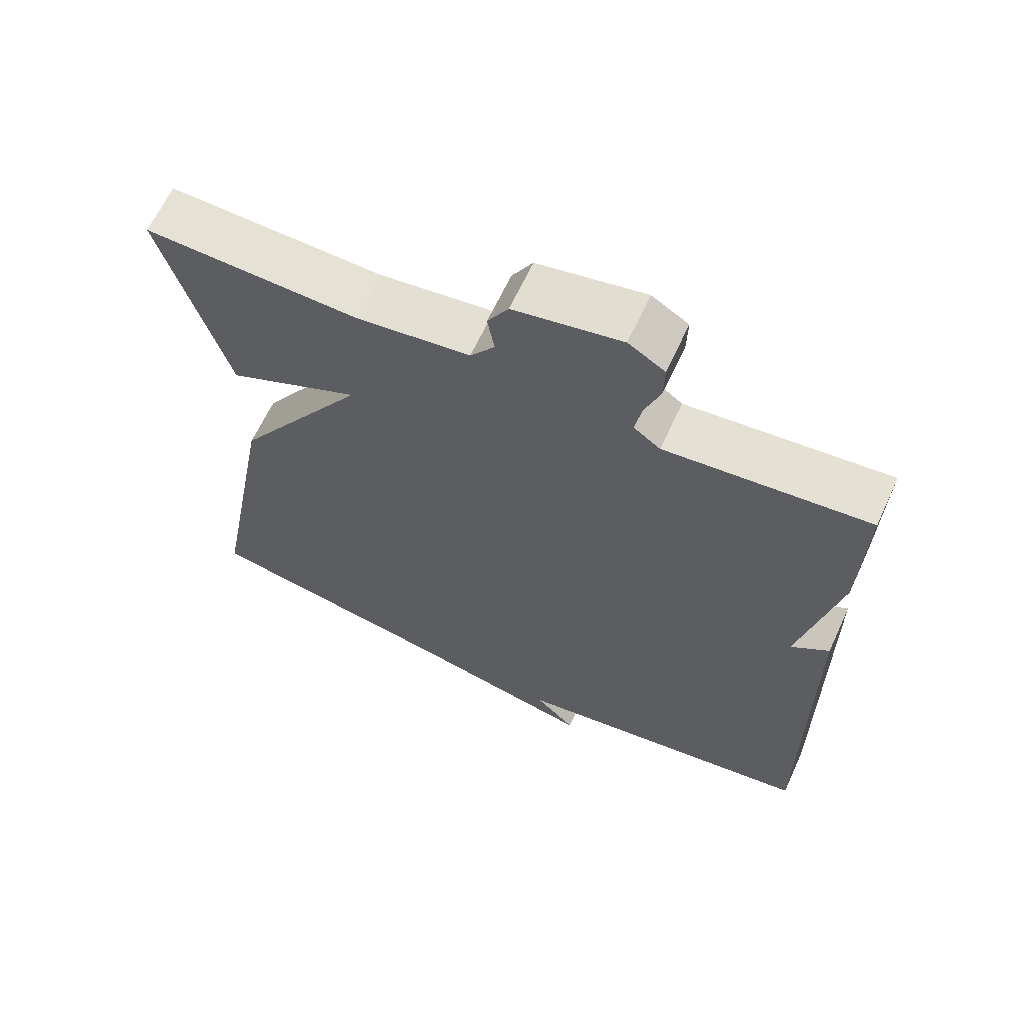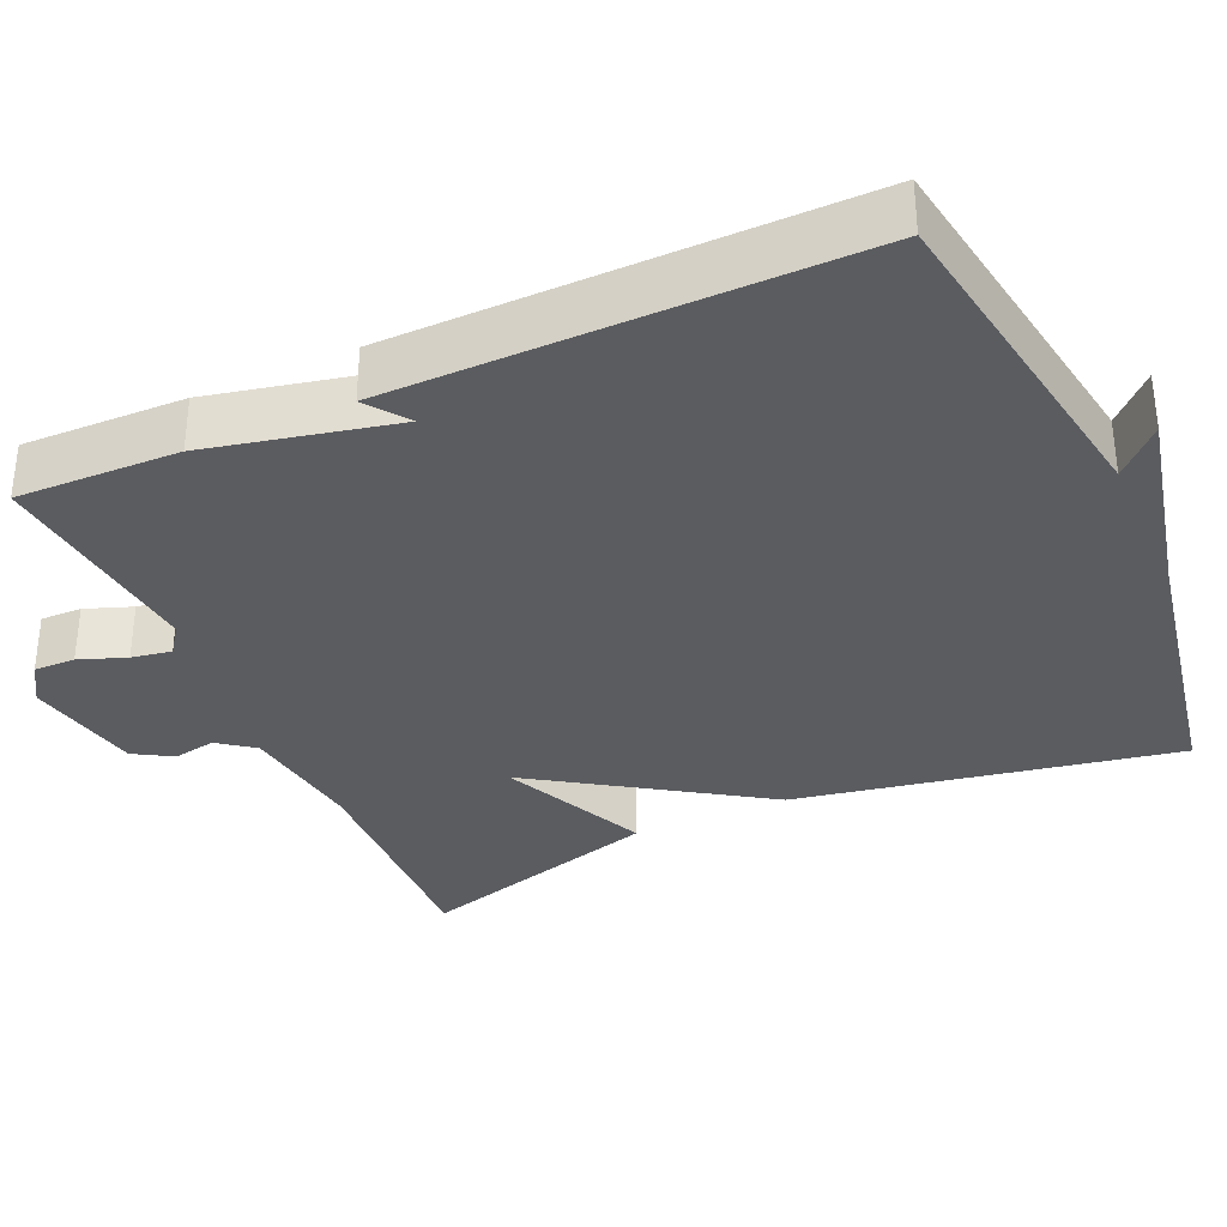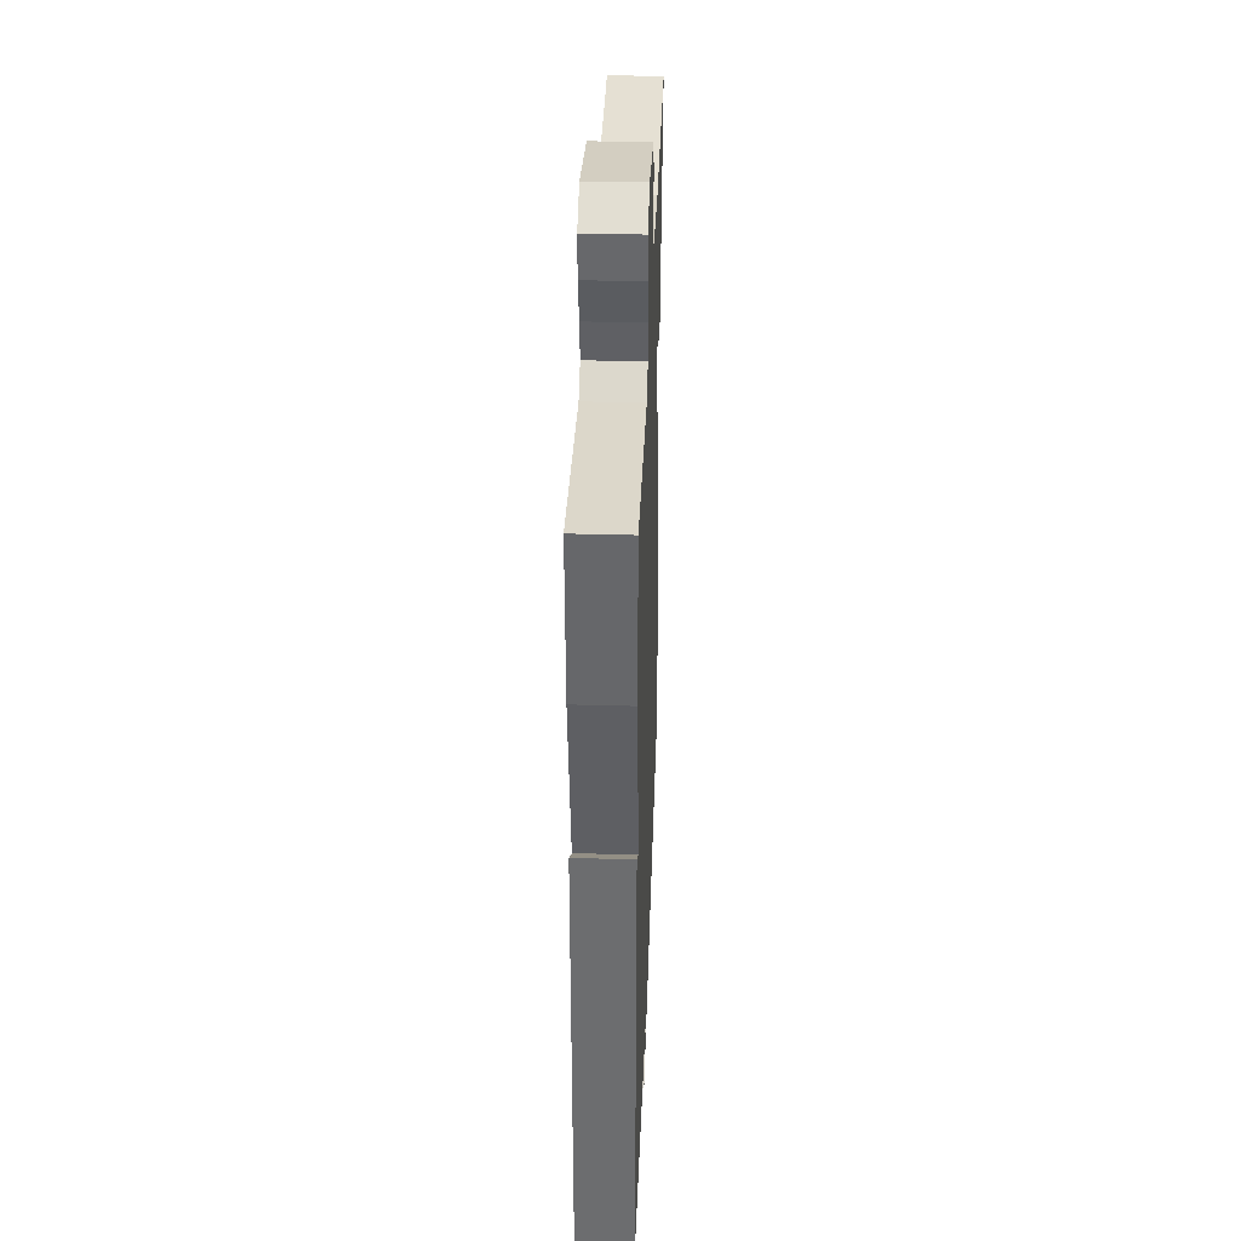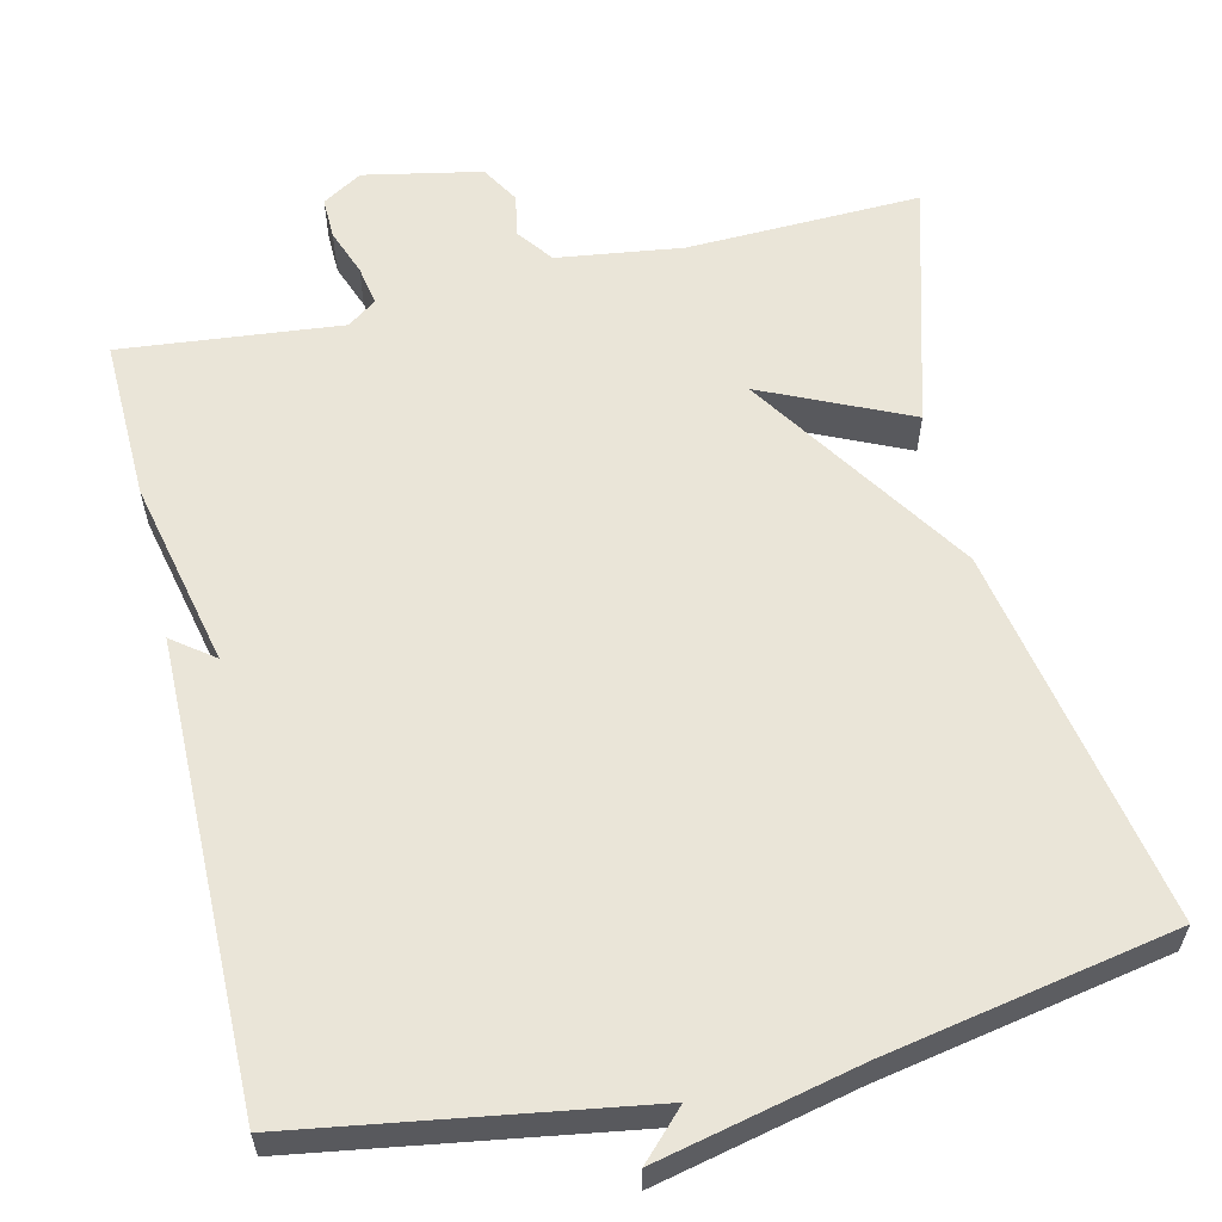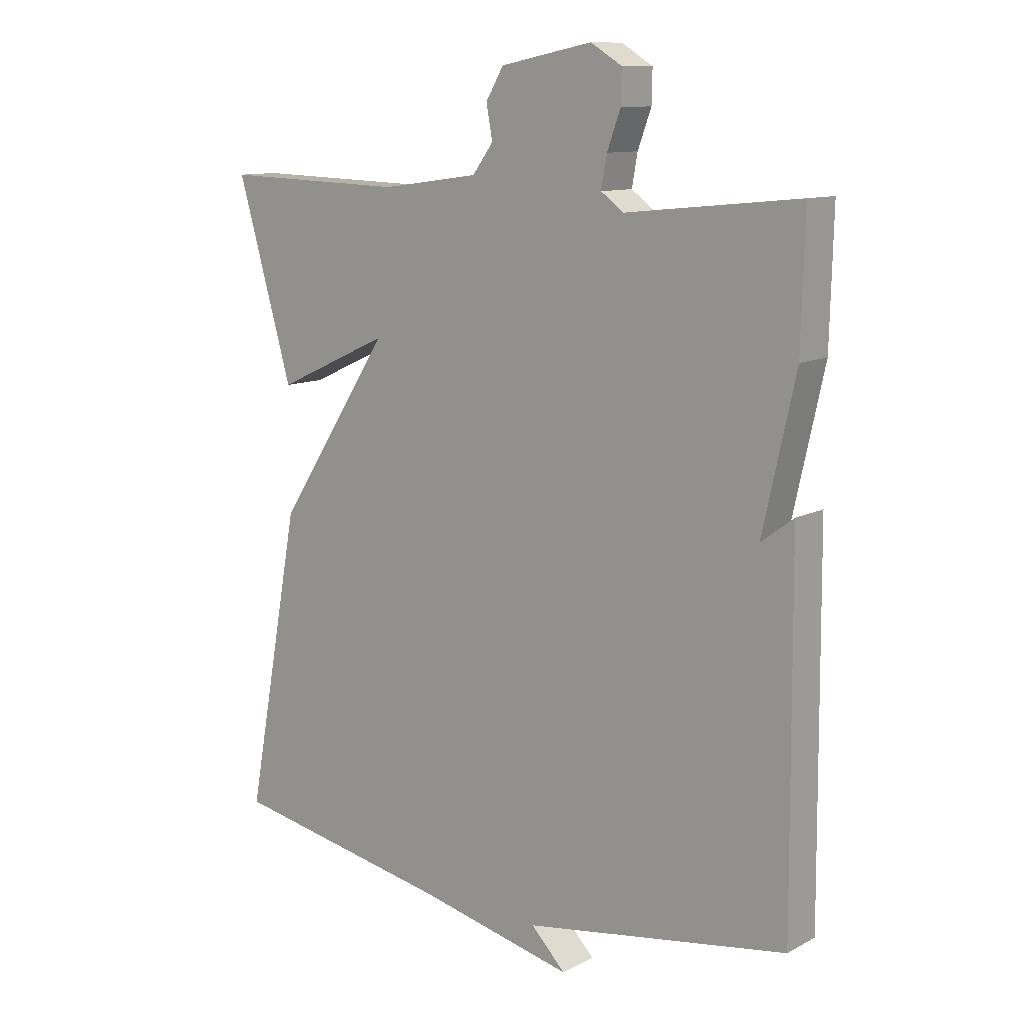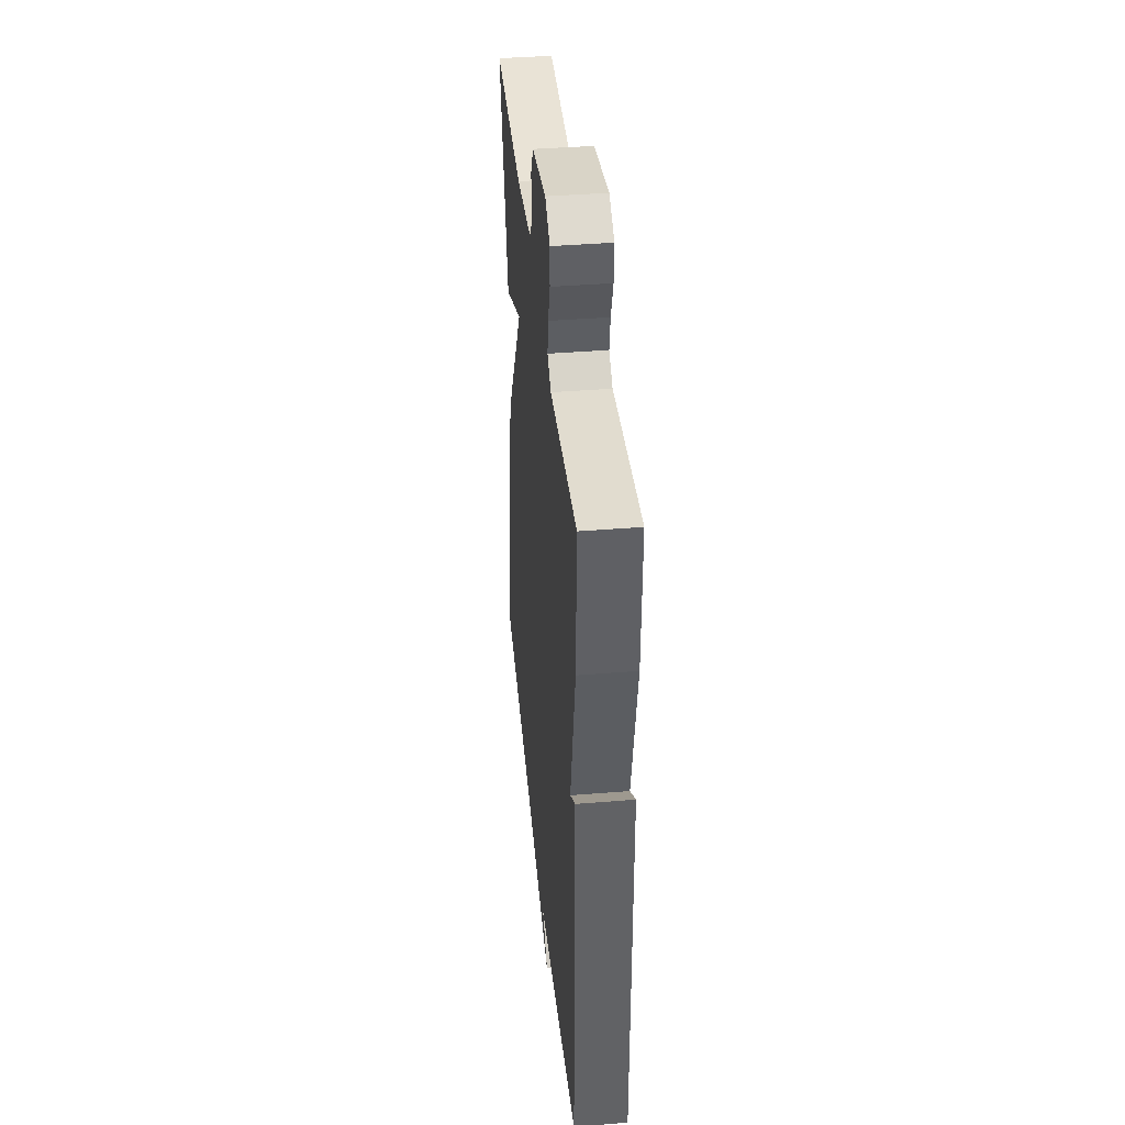
<metadata>
{"format":"obj","ext":"obj","renderer":"f3d","projection":"perspective","resolution":1024,"background":"white","views":[{"elev":64.4,"azim":24.8,"up":"+Z"},{"elev":-34.3,"azim":114.1,"up":"+Y"},{"elev":36.3,"azim":92.1,"up":"+Z"},{"elev":59.3,"azim":166.7,"up":"+Y"},{"elev":11.3,"azim":38.8,"up":"+Z"},{"elev":40.3,"azim":84.3,"up":"+Z"}]}
</metadata>
<code>
v 0.5 0.07 0.5
v 0.495 0.07 0.293
v 0.442 0.07 0.053
v 0.495 0.07 0.093
v 0.5 0.07 -0.5
v 0.067 0.07 -0.569
v 0.124 0.07 -0.627
v -0.133 0.07 -0.569
v -0.5 0.07 -0.5
v -0.41 0.07 -0.015
v -0.223 0.07 0.271
v -0.41 0.07 0.185
v -0.5 0.07 0.5
v -0.201 0.07 0.491
v -0.041 0.07 0.513
v -0.007 0.07 0.559
v -0.017 0.07 0.614
v 0.012 0.07 0.663
v 0.162 0.07 0.693
v 0.213 0.07 0.662
v 0.212 0.07 0.609
v 0.19 0.07 0.549
v 0.181 0.07 0.498
v 0.218 0.07 0.471
v 0.5 0 0.5
v 0.495 0 0.293
v 0.442 0 0.053
v 0.495 0 0.093
v 0.5 0 -0.5
v 0.067 0 -0.569
v 0.124 0 -0.627
v -0.133 0 -0.569
v -0.5 0 -0.5
v -0.41 0 -0.015
v -0.223 0 0.271
v -0.41 0 0.185
v -0.5 0 0.5
v -0.201 0 0.491
v -0.041 0 0.513
v -0.007 0 0.559
v -0.017 0 0.614
v 0.012 0 0.663
v 0.162 0 0.693
v 0.213 0 0.662
v 0.212 0 0.609
v 0.19 0 0.549
v 0.181 0 0.498
v 0.218 0 0.471
f 20 21 22
f 19 20 22
f 18 19 22
f 17 18 22
f 16 17 22
f 15 16 22 23
f 14 15 23 24
f 11 12 13 14
f 8 9 10 11
f 8 11 14 24
f 6 7 8
f 5 6 8
f 4 5 8
f 3 4 8
f 3 8 24
f 2 3 24
f 1 2 24
f 46 45 44
f 46 44 43
f 46 43 42
f 46 42 41
f 46 41 40
f 47 46 40 39
f 48 47 39 38
f 38 37 36 35
f 35 34 33 32
f 48 38 35 32
f 32 31 30
f 32 30 29
f 32 29 28
f 32 28 27
f 48 32 27
f 48 27 26
f 48 26 25
f 1 25 26 2
f 2 26 27 3
f 3 27 28 4
f 4 28 29 5
f 5 29 30 6
f 6 30 31 7
f 7 31 32 8
f 8 32 33 9
f 9 33 34 10
f 10 34 35 11
f 11 35 36 12
f 12 36 37 13
f 13 37 38 14
f 14 38 39 15
f 15 39 40 16
f 16 40 41 17
f 17 41 42 18
f 18 42 43 19
f 19 43 44 20
f 20 44 45 21
f 21 45 46 22
f 22 46 47 23
f 23 47 48 24
f 24 48 25 1

</code>
